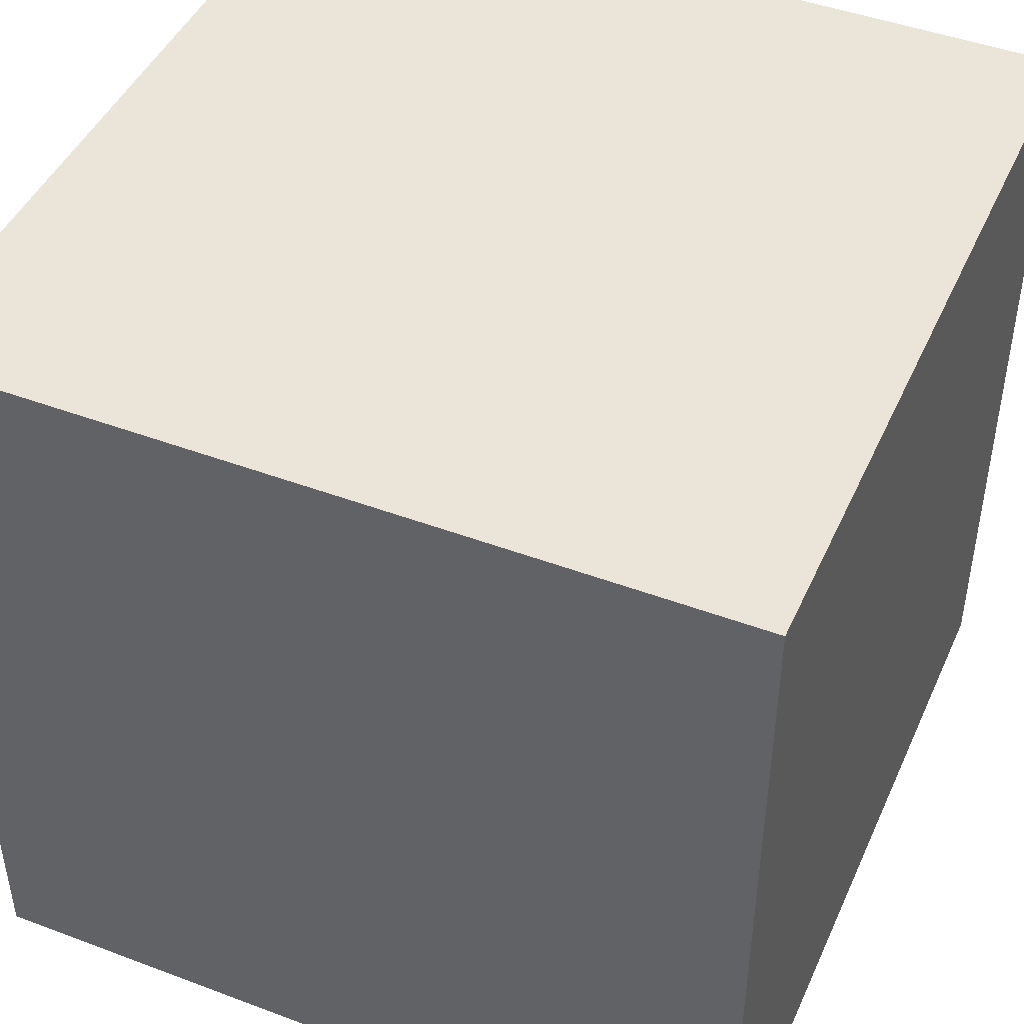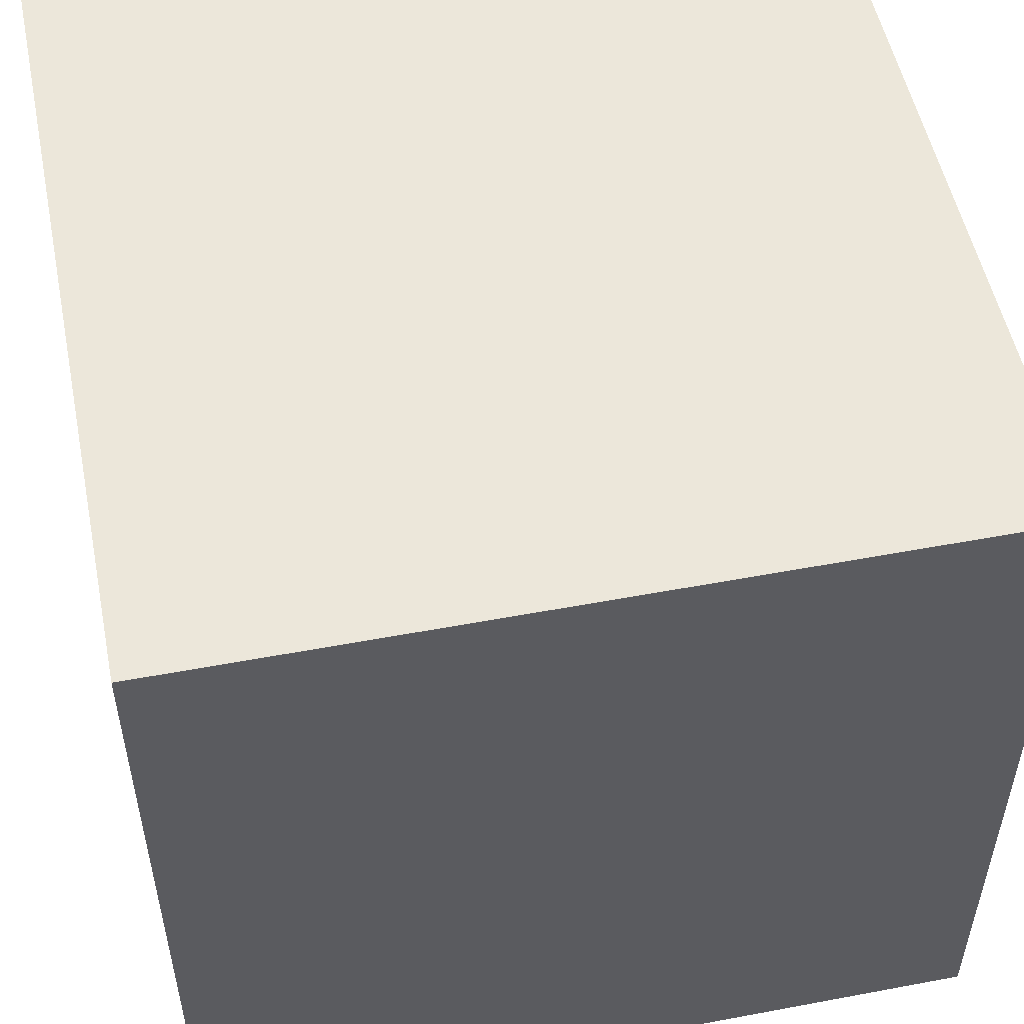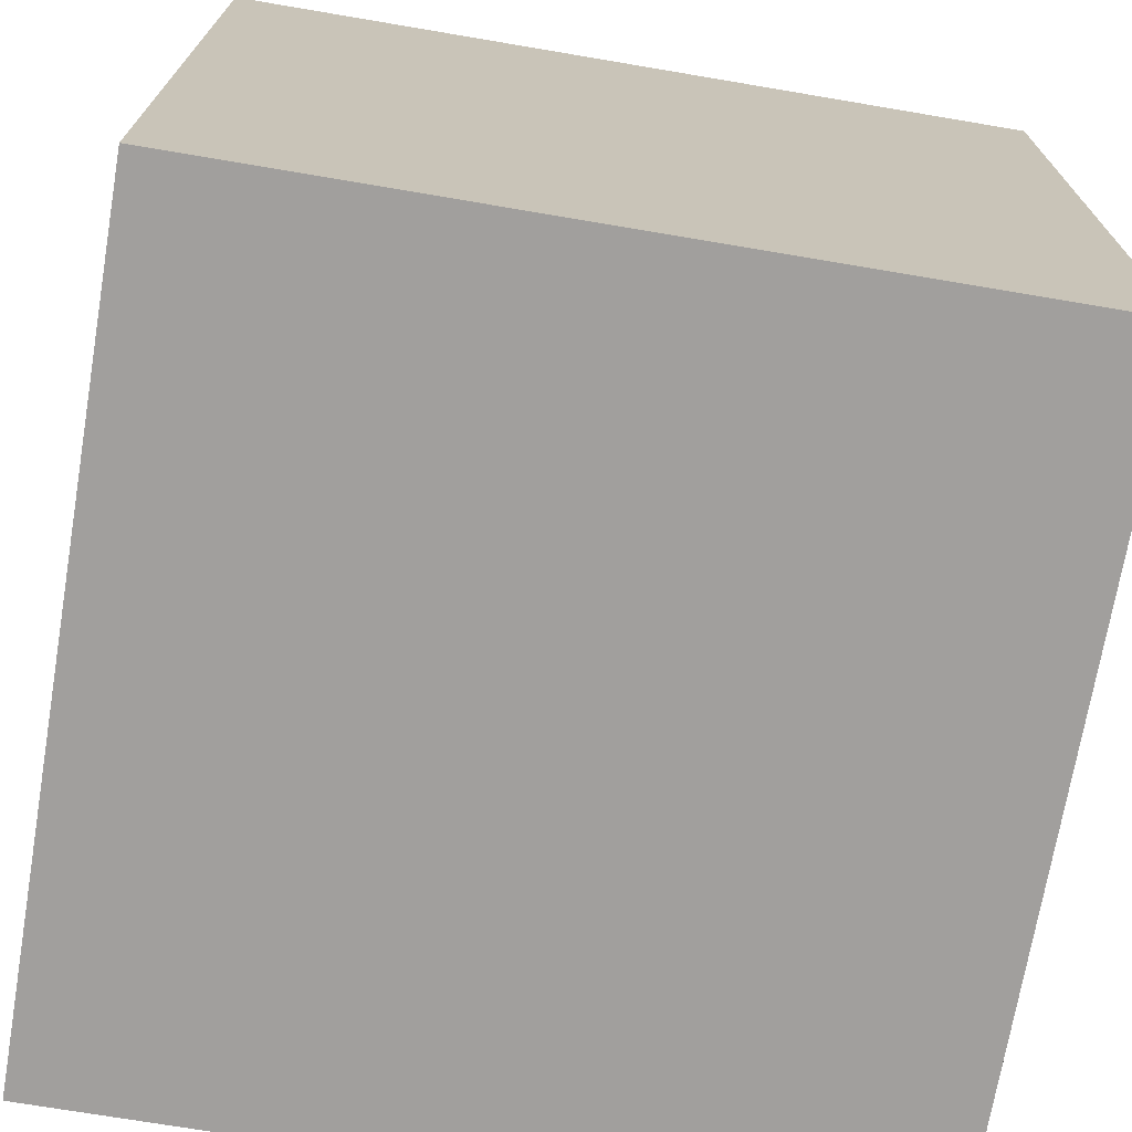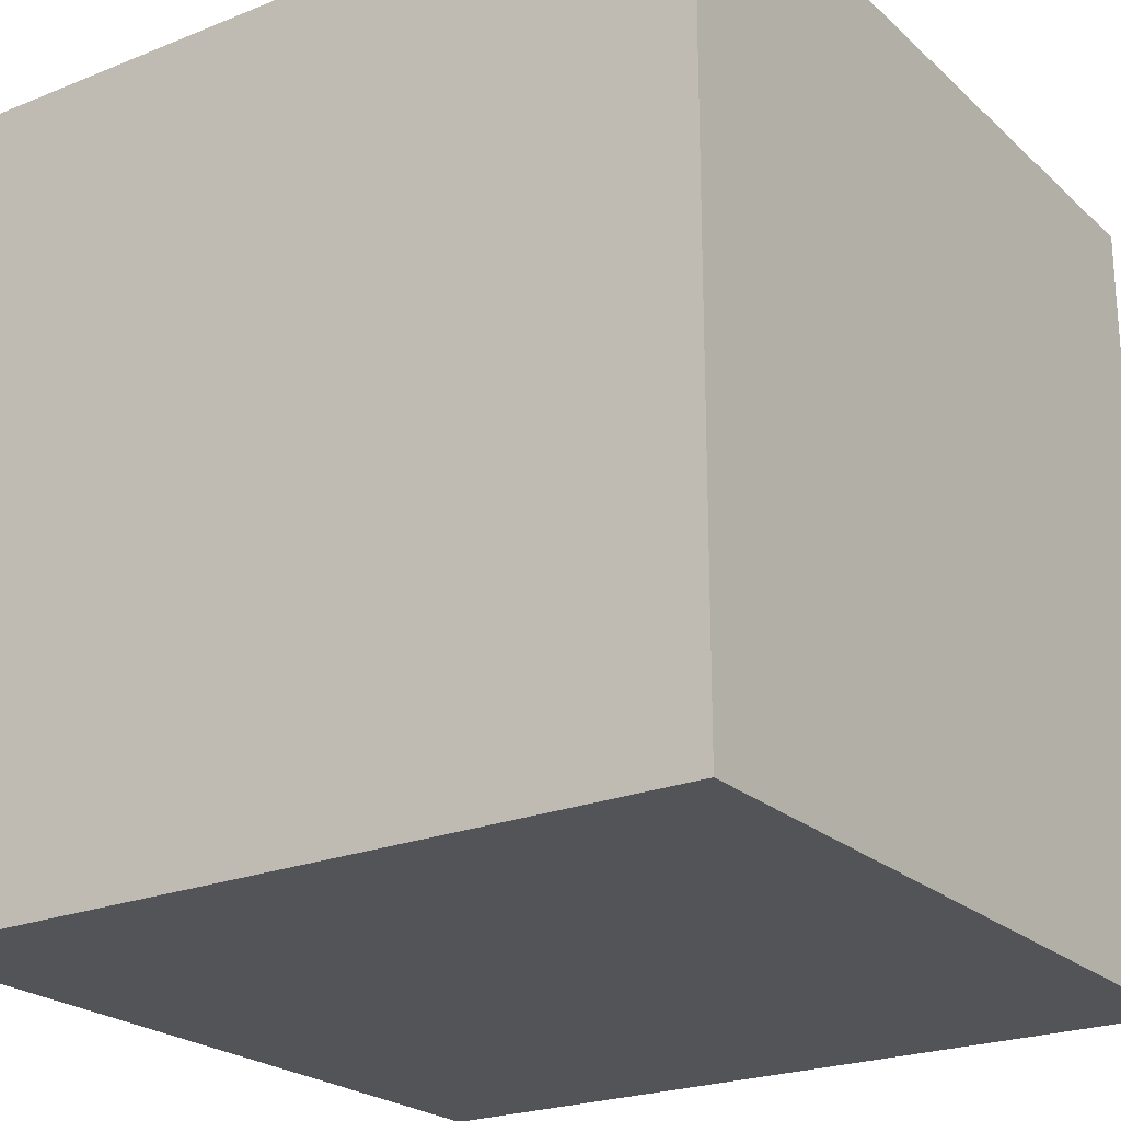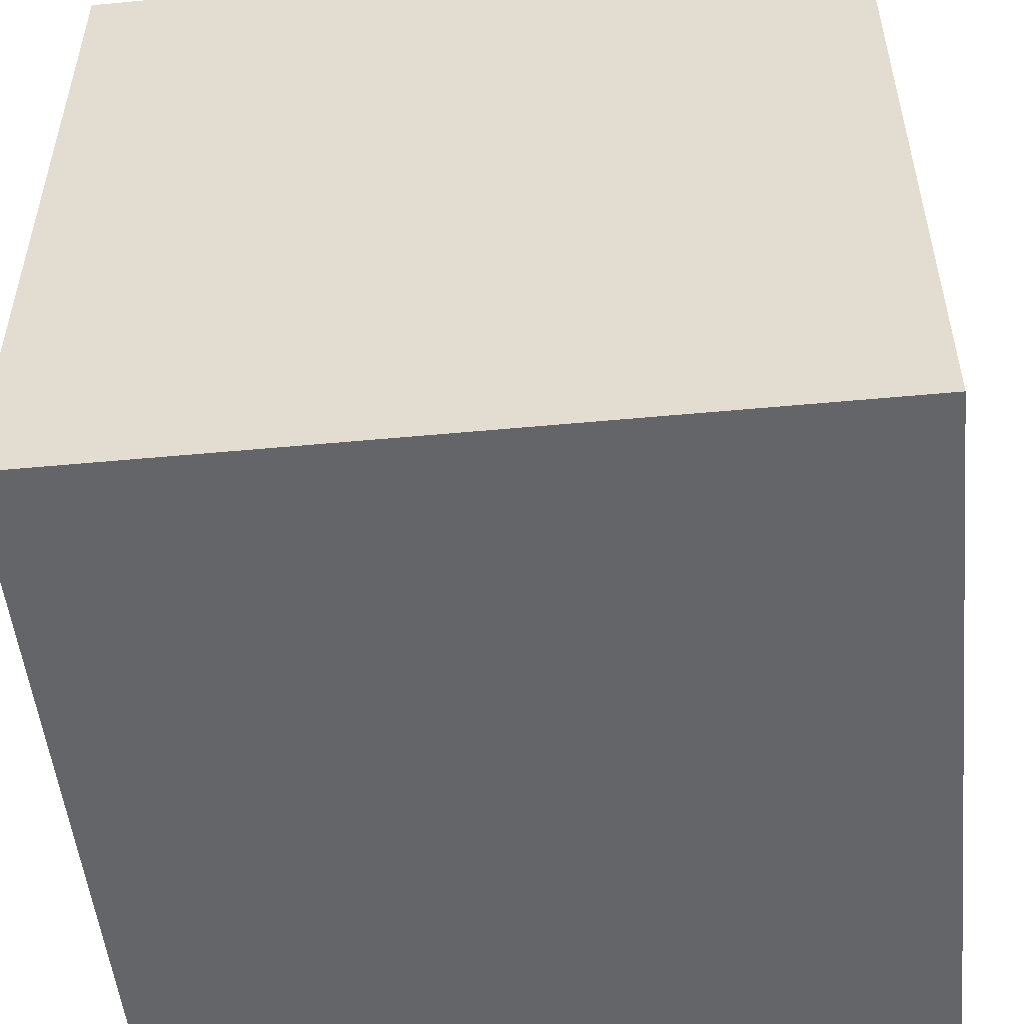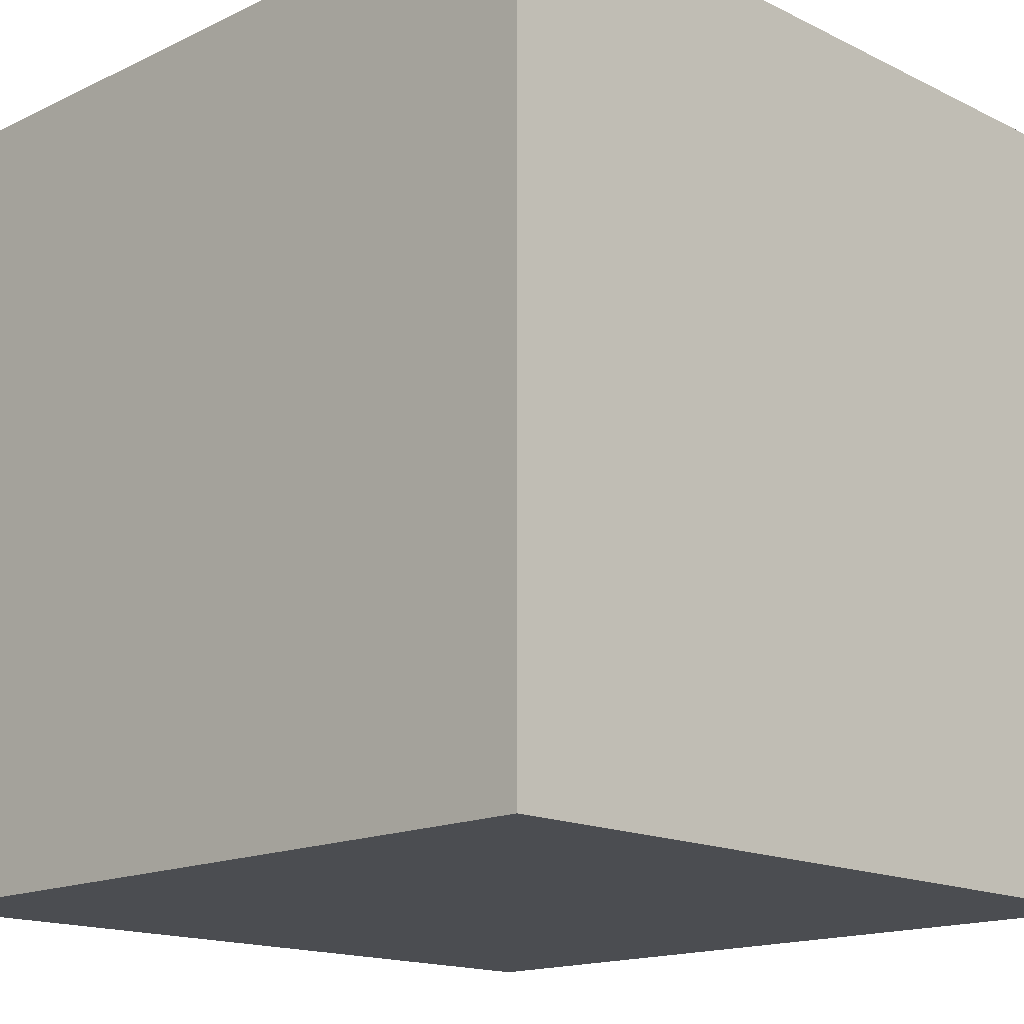
<metadata>
{"format":"obj","ext":"obj","renderer":"f3d","projection":"perspective","resolution":1024,"background":"white","views":[{"elev":45.5,"azim":113.4,"up":"+Z"},{"elev":52.8,"azim":-101.4,"up":"+Y"},{"elev":-71.5,"azim":-99.6,"up":"+Z"},{"elev":-23.1,"azim":34.2,"up":"+Z"},{"elev":-51.6,"azim":-84.2,"up":"+Y"},{"elev":-15.9,"azim":-135.4,"up":"+Y"}]}
</metadata>
<code>
o Cube
v 5 5 -5
v 5 -5 -5
v 5 5 5
v 5 -5 5
v -5 5 -5
v -5 -5 -5
v -5 5 5
v -5 -5 5
f 5 3 1
f 3 8 4
f 7 6 8
f 2 8 6
f 1 4 2
f 5 2 6
f 5 7 3
f 3 7 8
f 7 5 6
f 2 4 8
f 1 3 4
f 5 1 2
o #floaters_Cube.002
v 2.5 -2.5 -2.5
v 0 -2.5 -2.5
v -2.5 -2.5 -2.5
v -5 -2.5 -2.5
v 5 -2.5 -2.5
v 2.5 -2.5 -5
v 0 -2.5 -5
v -2.5 -2.5 -5
v -5 -2.5 -5
v 5 -2.5 -5
v 2.5 -2.5 0
v 0 -2.5 0
v -2.5 -2.5 0
v -5 -2.5 0
v 5 -2.5 0
v 2.5 -2.5 2.5
v 0 -2.5 2.5
v -2.5 -2.5 2.5
v -5 -2.5 2.5
v 5 -2.5 2.5
v 2.5 -2.5 5
v 0 -2.5 5
v -2.5 -2.5 5
v -5 -2.5 5
v 5 -2.5 5
v 2.5 0 -2.5
v 0 0 -2.5
v -2.5 0 -2.5
v -5 0 -2.5
v 5 0 -2.5
v 2.5 0 -5
v 0 0 -5
v -2.5 0 -5
v -5 0 -5
v 5 0 -5
v 2.5 0 0
v 0 0 0
v -2.5 0 0
v -5 0 0
v 5 0 0
v 2.5 0 2.5
v 0 0 2.5
v -2.5 0 2.5
v -5 0 2.5
v 5 0 2.5
v 2.5 0 5
v 0 0 5
v -2.5 0 5
v -5 0 5
v 5 0 5
v 2.5 -5 -2.5
v 0 -5 -2.5
v -2.5 -5 -2.5
v -5 -5 -2.5
v 5 -5 -2.5
v 2.5 -5 -5
v 0 -5 -5
v -2.5 -5 -5
v -5 -5 -5
v 5 -5 -5
v 2.5 -5 0
v 0 -5 0
v -2.5 -5 0
v -5 -5 0
v 5 -5 0
v 2.5 -5 2.5
v 0 -5 2.5
v -2.5 -5 2.5
v -5 -5 2.5
v 5 -5 2.5
v 2.5 -5 5
v 0 -5 5
v -2.5 -5 5
v -5 -5 5
v 5 -5 5
v 2.5 2.5 -2.5
v 0 2.5 -2.5
v -2.5 2.5 -2.5
v -5 2.5 -2.5
v 5 2.5 -2.5
v 2.5 2.5 -5
v 0 2.5 -5
v -2.5 2.5 -5
v -5 2.5 -5
v 5 2.5 -5
v 2.5 2.5 0
v 0 2.5 0
v -2.5 2.5 0
v -5 2.5 0
v 5 2.5 0
v 2.5 2.5 2.5
v 0 2.5 2.5
v -2.5 2.5 2.5
v -5 2.5 2.5
v 5 2.5 2.5
v 2.5 2.5 5
v 0 2.5 5
v -2.5 2.5 5
v -5 2.5 5
v 5 2.5 5
v 2.5 5 -2.5
v 0 5 -2.5
v -2.5 5 -2.5
v -5 5 -2.5
v 5 5 -2.5
v 2.5 5 -5
v 0 5 -5
v -2.5 5 -5
v -5 5 -5
v 5 5 -5
v 2.5 5 0
v 0 5 0
v -2.5 5 0
v -5 5 0
v 5 5 0
v 2.5 5 2.5
v 0 5 2.5
v -2.5 5 2.5
v -5 5 2.5
v 5 5 2.5
v 2.5 5 5
v 0 5 5
v -2.5 5 5
v -5 5 5
v 5 5 5

</code>
